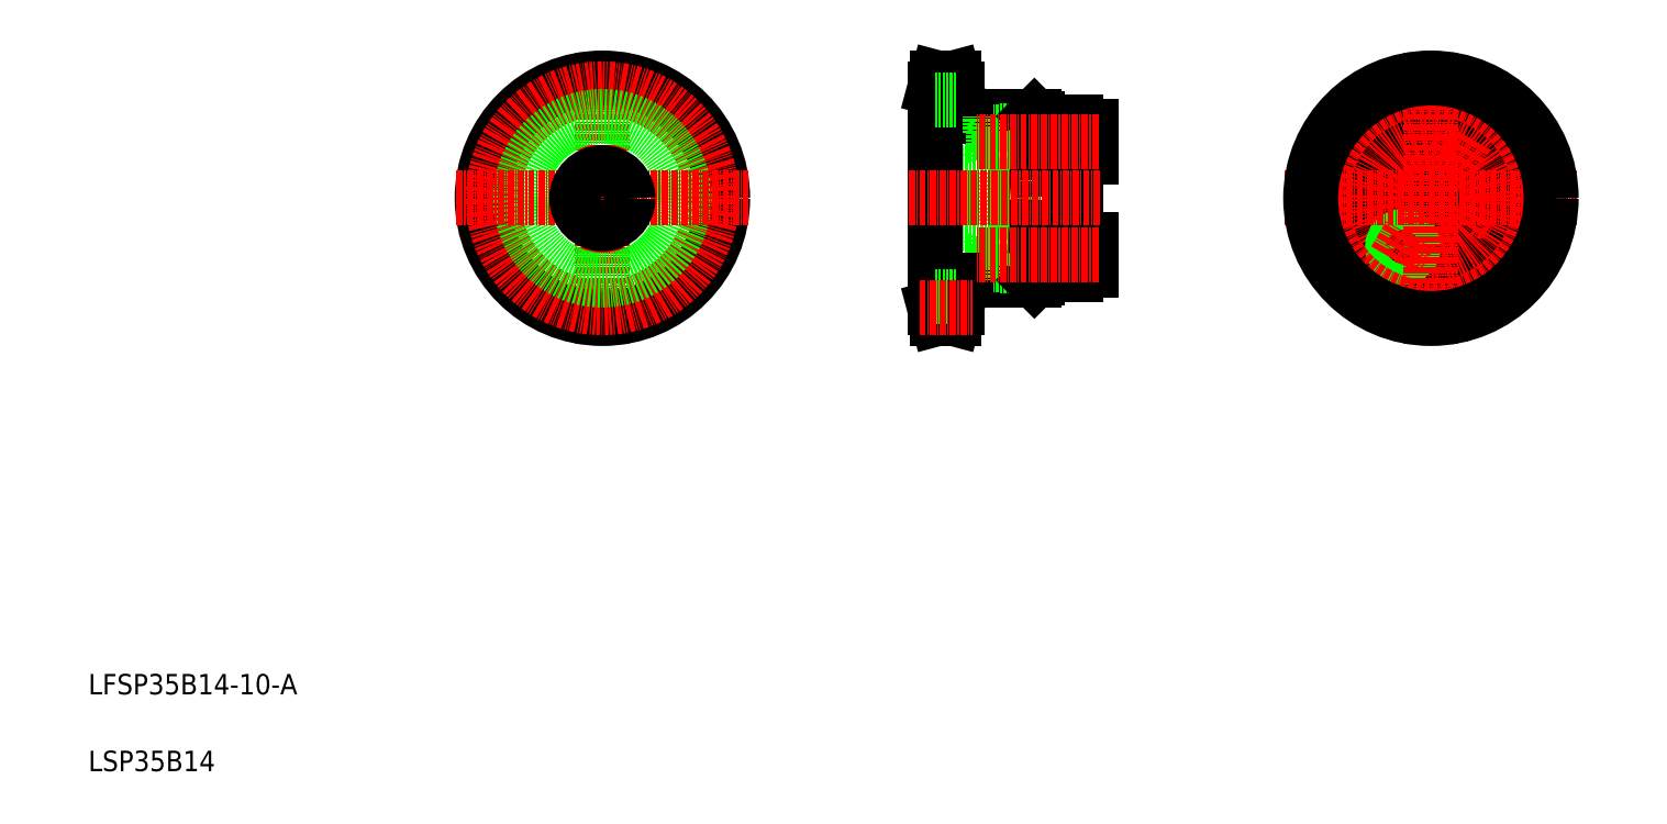
<metadata>
{"format":"dxf","ext":"dxf","renderer":"ezdxf+matplotlib","layout":"modelspace","background":"white","min_lineweight":24,"dpi":150}
</metadata>
<code>
0
SECTION
2
ENTITIES
0
TEXT
8
0
10
10
20
25
30
0
40
4
1
LFSP35B14-10-A
0
TEXT
8
0
10
10
20
10
30
0
40
4
1
LSP35B14
0
LINE
8
CENTER
10
110.5
20
150.5
30
0
11
110.5
21
93.47
31
0
0
CIRCLE
8
0
10
110.5
20
122
30
0
40
23.5
0
CIRCLE
8
CENTER
10
110.5
20
122
30
0
40
21.41
0
CIRCLE
8
0
10
110.5
20
122
30
0
40
16
0
LINE
8
CENTER
10
81.96
20
122
30
0
11
139
21
122
31
0
0
CIRCLE
8
0
10
110.5
20
122
30
0
40
5
0
LINE
8
0
10
175.4
20
143.4
30
0
11
175.9
21
145.5
31
0
0
LINE
8
0
10
202.9
20
137
30
0
11
197.9
21
137
31
0
0
LINE
8
0
10
202.9
20
135.2
30
0
11
197.9
21
135.2
31
0
0
LINE
8
0
10
197.9
20
135
30
0
11
202.9
21
135
31
0
0
LINE
8
0
10
202.9
20
130.7
30
0
11
197.9
21
130.7
31
0
0
LINE
8
0
10
197.9
20
131
30
0
11
202.9
21
131
31
0
0
LINE
8
0
10
202.9
20
117
30
0
11
186.4
21
117
31
0
0
LINE
8
0
10
202.9
20
127
30
0
11
186.4
21
127
31
0
0
LINE
8
0
10
202.9
20
113.2
30
0
11
197.9
21
113.2
31
0
0
LINE
8
0
10
197.9
20
113
30
0
11
202.9
21
113
31
0
0
LINE
8
0
10
202.9
20
107
30
0
11
197.9
21
107
31
0
0
LINE
8
0
10
202.9
20
108.7
30
0
11
197.9
21
108.7
31
0
0
LINE
8
0
10
197.9
20
109
30
0
11
202.8
21
109
31
0
0
LINE
8
0
10
186.4
20
127
30
0
11
186.4
21
117
31
0
0
LINE
8
0
10
186.9
20
127
30
0
11
186.9
21
117
31
0
0
LINE
8
0
10
179.7
20
109.2
30
0
11
184.1
21
109.2
31
0
0
LINE
8
0
10
184.1
20
106
30
0
11
179.7
21
106
31
0
0
LINE
8
0
10
186.4
20
117
30
0
11
175.4
21
117
31
0
0
LINE
8
0
10
179.7
20
106
30
0
11
179.7
21
109.2
31
0
0
LINE
8
0
10
184.1
20
106
30
0
11
194.9
21
106
31
0
0
LINE
8
0
10
186.4
20
117
30
0
11
195.4
21
116.2
31
0
0
LINE
8
0
10
195.4
20
113
30
0
11
186.9
21
113
31
0
0
LINE
8
0
10
195.4
20
113.2
30
0
11
187.9
21
113.2
31
0
0
LINE
8
0
10
195.4
20
109
30
0
11
186.9
21
109
31
0
0
LINE
8
0
10
195.4
20
108.7
30
0
11
187.9
21
108.7
31
0
0
LINE
8
0
10
184.1
20
109.2
30
0
11
184.1
21
106
31
0
0
LINE
8
0
10
185.9
20
111
30
0
11
186.9
21
113
31
0
0
LINE
8
0
10
186.9
20
109
30
0
11
185.9
21
111
31
0
0
LINE
8
0
10
187.9
20
108.7
30
0
11
187.9
21
113.2
31
0
0
LINE
8
0
10
186.9
20
109
30
0
11
186.9
21
113
31
0
0
LINE
8
0
10
194.9
20
106
30
0
11
195.4
21
106.5
31
0
0
LINE
8
0
10
195.4
20
106.5
30
0
11
195.4
21
109
31
0
0
LINE
8
0
10
195.4
20
116.2
30
0
11
197.9
21
116
31
0
0
LINE
8
0
10
197.9
20
107
30
0
11
197.9
21
109
31
0
0
LINE
8
0
10
200.4
20
109
30
0
11
200.4
21
113
31
0
0
LINE
8
0
10
195.4
20
113
30
0
11
197.9
21
113
31
0
0
LINE
8
0
10
195.4
20
109
30
0
11
197.9
21
109
31
0
0
LINE
8
0
10
195.4
20
116.2
30
0
11
195.4
21
113
31
0
0
LINE
8
0
10
197.9
20
116
30
0
11
197.9
21
113
31
0
0
LINE
8
0
10
179.7
20
134.7
30
0
11
184.1
21
134.7
31
0
0
LINE
8
0
10
184.1
20
138
30
0
11
179.7
21
138
31
0
0
LINE
8
0
10
175.4
20
127
30
0
11
186.4
21
127
31
0
0
LINE
8
CENTER
10
172.4
20
143.4
30
0
11
182.7
21
143.4
31
0
0
LINE
8
0
10
179.7
20
138
30
0
11
179.7
21
134.7
31
0
0
LINE
8
0
10
179.7
20
143.4
30
0
11
179.7
21
138
31
0
0
LINE
8
0
10
197.9
20
131
30
0
11
197.9
21
128
31
0
0
LINE
8
0
10
195.4
20
131
30
0
11
195.4
21
127.8
31
0
0
LINE
8
0
10
186.4
20
127
30
0
11
195.4
21
127.8
31
0
0
LINE
8
0
10
195.4
20
127.8
30
0
11
197.9
21
128
31
0
0
LINE
8
0
10
184.1
20
138
30
0
11
194.9
21
138
31
0
0
LINE
8
0
10
195.4
20
131
30
0
11
186.9
21
131
31
0
0
LINE
8
0
10
195.4
20
135
30
0
11
186.9
21
135
31
0
0
LINE
8
0
10
195.4
20
135.2
30
0
11
187.9
21
135.2
31
0
0
LINE
8
0
10
195.4
20
130.7
30
0
11
187.9
21
130.7
31
0
0
LINE
8
0
10
184.1
20
134.7
30
0
11
184.1
21
138
31
0
0
LINE
8
0
10
186.9
20
135
30
0
11
185.9
21
133
31
0
0
LINE
8
0
10
186.9
20
135
30
0
11
186.9
21
131
31
0
0
LINE
8
0
10
185.9
20
133
30
0
11
186.9
21
131
31
0
0
LINE
8
0
10
187.9
20
135.2
30
0
11
187.9
21
130.7
31
0
0
LINE
8
0
10
195.4
20
137.5
30
0
11
195.4
21
135
31
0
0
LINE
8
0
10
194.9
20
138
30
0
11
195.4
21
137.5
31
0
0
LINE
8
0
10
200.4
20
135
30
0
11
200.4
21
131
31
0
0
LINE
8
0
10
195.4
20
135
30
0
11
197.9
21
135
31
0
0
LINE
8
0
10
197.9
20
131
30
0
11
195.4
21
131
31
0
0
LINE
8
0
10
197.9
20
137
30
0
11
197.9
21
135
31
0
0
LINE
8
0
10
202.9
20
137
30
0
11
202.9
21
107
31
0
0
LINE
8
0
10
205.9
20
108
30
0
11
205.9
21
114
31
0
0
LINE
8
0
10
205.9
20
114
30
0
11
202.9
21
114
31
0
0
LINE
8
0
10
205.9
20
108
30
0
11
202.9
21
108
31
0
0
LINE
8
0
10
205.9
20
136
30
0
11
205.9
21
130
31
0
0
LINE
8
0
10
205.9
20
130
30
0
11
202.9
21
130
31
0
0
LINE
8
0
10
205.9
20
136
30
0
11
202.9
21
136
31
0
0
LINE
8
0
10
175.9
20
145.5
30
0
11
179.1
21
145.5
31
0
0
LINE
8
0
10
175.4
20
143.4
30
0
11
175.4
21
100.6
31
0
0
LINE
8
0
10
179.7
20
143.4
30
0
11
179.1
21
145.5
31
0
0
LINE
8
0
10
175.4
20
141.3
30
0
11
179.7
21
141.3
31
0
0
LINE
8
0
10
179.7
20
100.6
30
0
11
179.1
21
98.47
31
0
0
LINE
8
0
10
175.4
20
100.6
30
0
11
175.9
21
98.47
31
0
0
LINE
8
0
10
175.9
20
98.47
30
0
11
179.1
21
98.47
31
0
0
LINE
8
0
10
179.7
20
100.6
30
0
11
179.7
21
106
31
0
0
LINE
8
0
10
175.4
20
102.7
30
0
11
179.7
21
102.7
31
0
0
LINE
8
CENTER
10
172.4
20
100.6
30
0
11
182.7
21
100.6
31
0
0
LINE
8
CENTER
10
207.4
20
133
30
0
11
183.4
21
133
31
0
0
LINE
8
CENTER
10
207.4
20
111
30
0
11
183.4
21
111
31
0
0
LINE
8
CENTER
10
170.4
20
122
30
0
11
207.9
21
122
31
0
0
CIRCLE
8
0
10
272.4
20
122
30
0
40
16
0
CIRCLE
8
0
10
277.9
20
131.5
30
0
40
1.65
0
CIRCLE
8
0
10
277.9
20
131.5
30
0
40
2
0
CIRCLE
8
0
10
272.4
20
133
30
0
40
3
0
CIRCLE
8
0
10
272.4
20
122
30
0
40
15
0
LINE
8
CENTER
10
288.6
20
112.6
30
0
11
275.2
21
120.3
31
0
0
CIRCLE
8
0
10
281.9
20
116.5
30
0
40
3
0
LINE
8
CENTER
10
256.1
20
112.6
30
0
11
268
21
119.5
31
0
0
CIRCLE
8
0
10
262.8
20
116.5
30
0
40
3
0
CIRCLE
8
0
10
272.4
20
122
30
0
40
5
0
CIRCLE
8
CENTER
10
272.4
20
122
30
0
40
11
0
CIRCLE
8
0
10
266.9
20
112.4
30
0
40
1.65
0
CIRCLE
8
0
10
266.9
20
112.4
30
0
40
2
0
LINE
8
CENTER
10
272.4
20
150.5
30
0
11
272.4
21
93.47
31
0
0
LINE
8
CENTER
10
243.9
20
122
30
0
11
300.9
21
122
31
0
0
CIRCLE
8
CENTER
10
272.4
20
122
30
0
40
21.41
0
CIRCLE
8
0
10
272.4
20
122
30
0
40
23.5
0
LINE
8
CENTER
10
279.4
20
134.1
30
0
11
276.4
21
128.9
31
0
0
LINE
8
CENTER
10
265.4
20
109.9
30
0
11
268.4
21
115
31
0
0
ENDSEC
0
EOF

</code>
